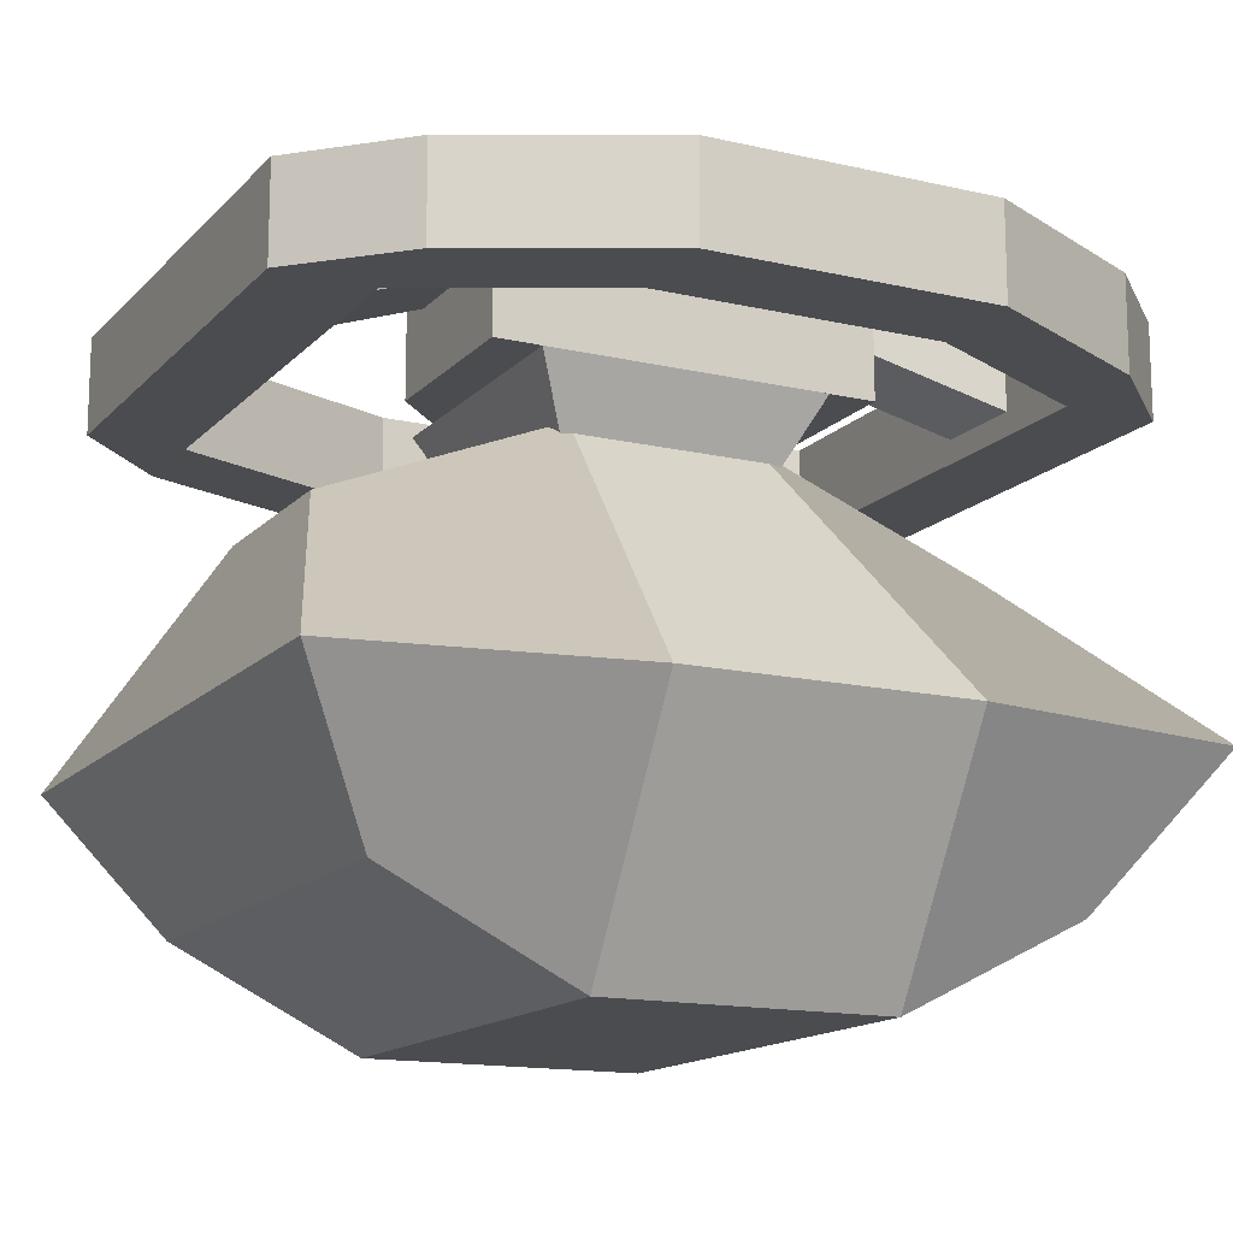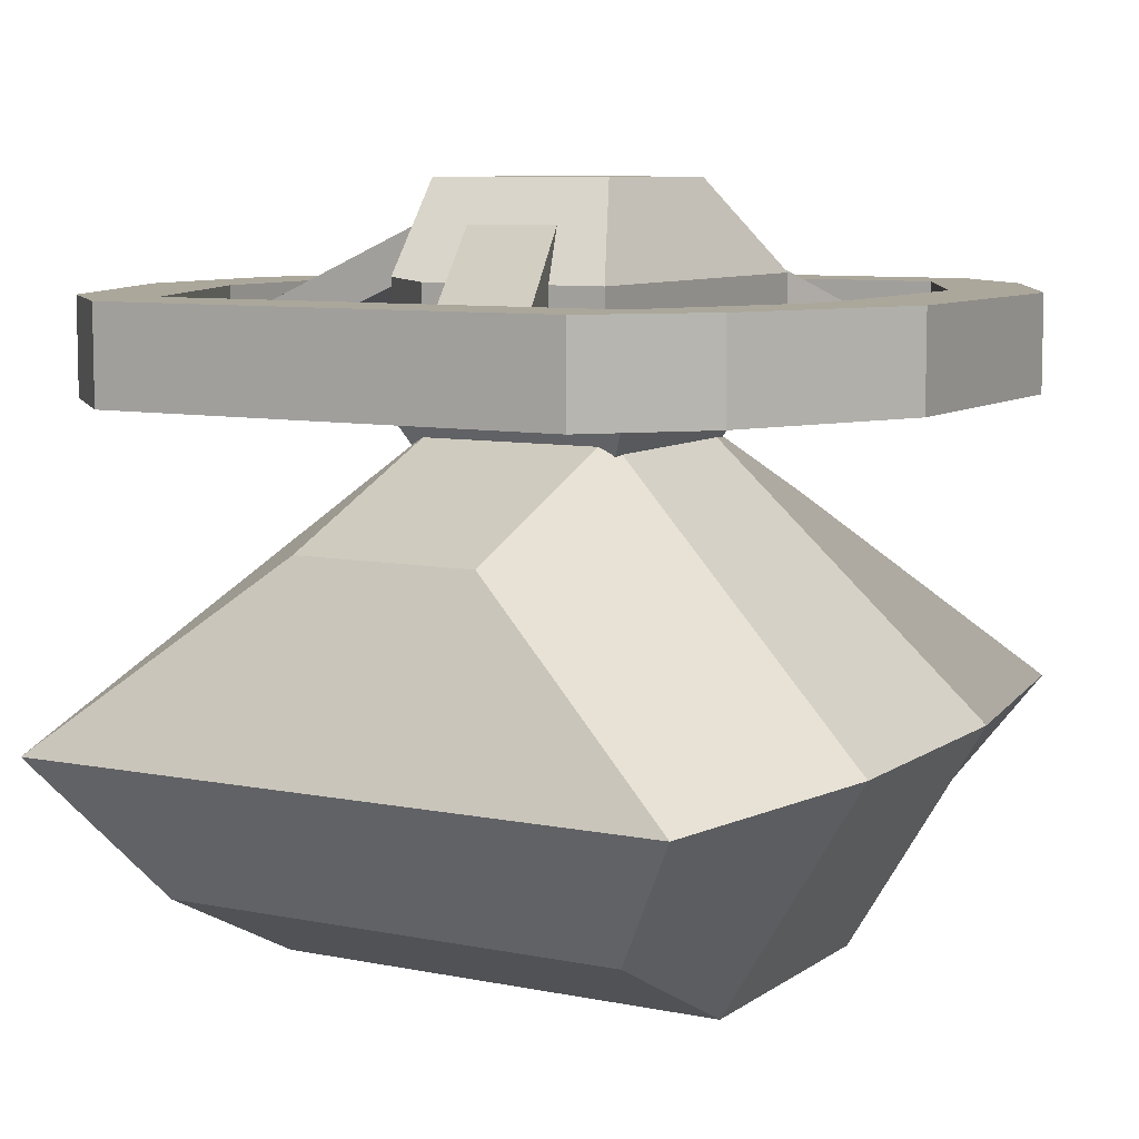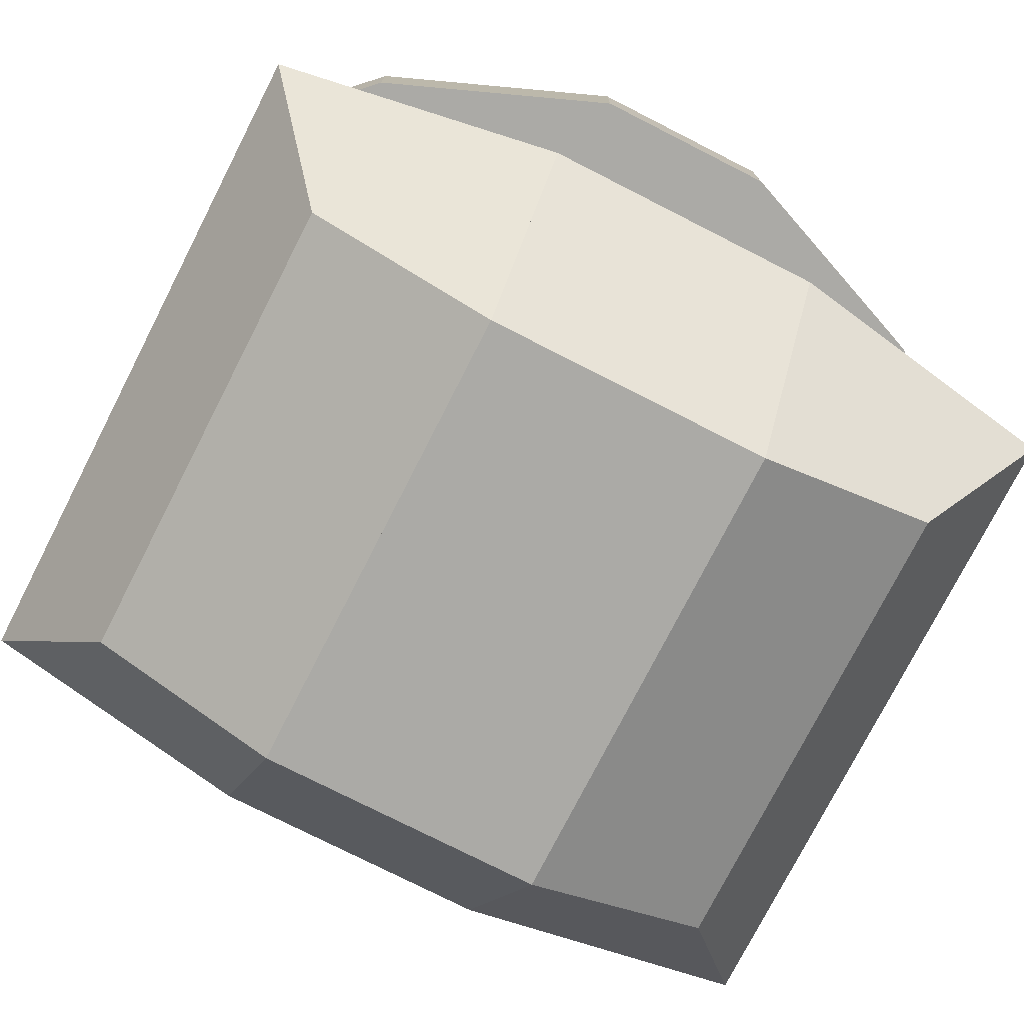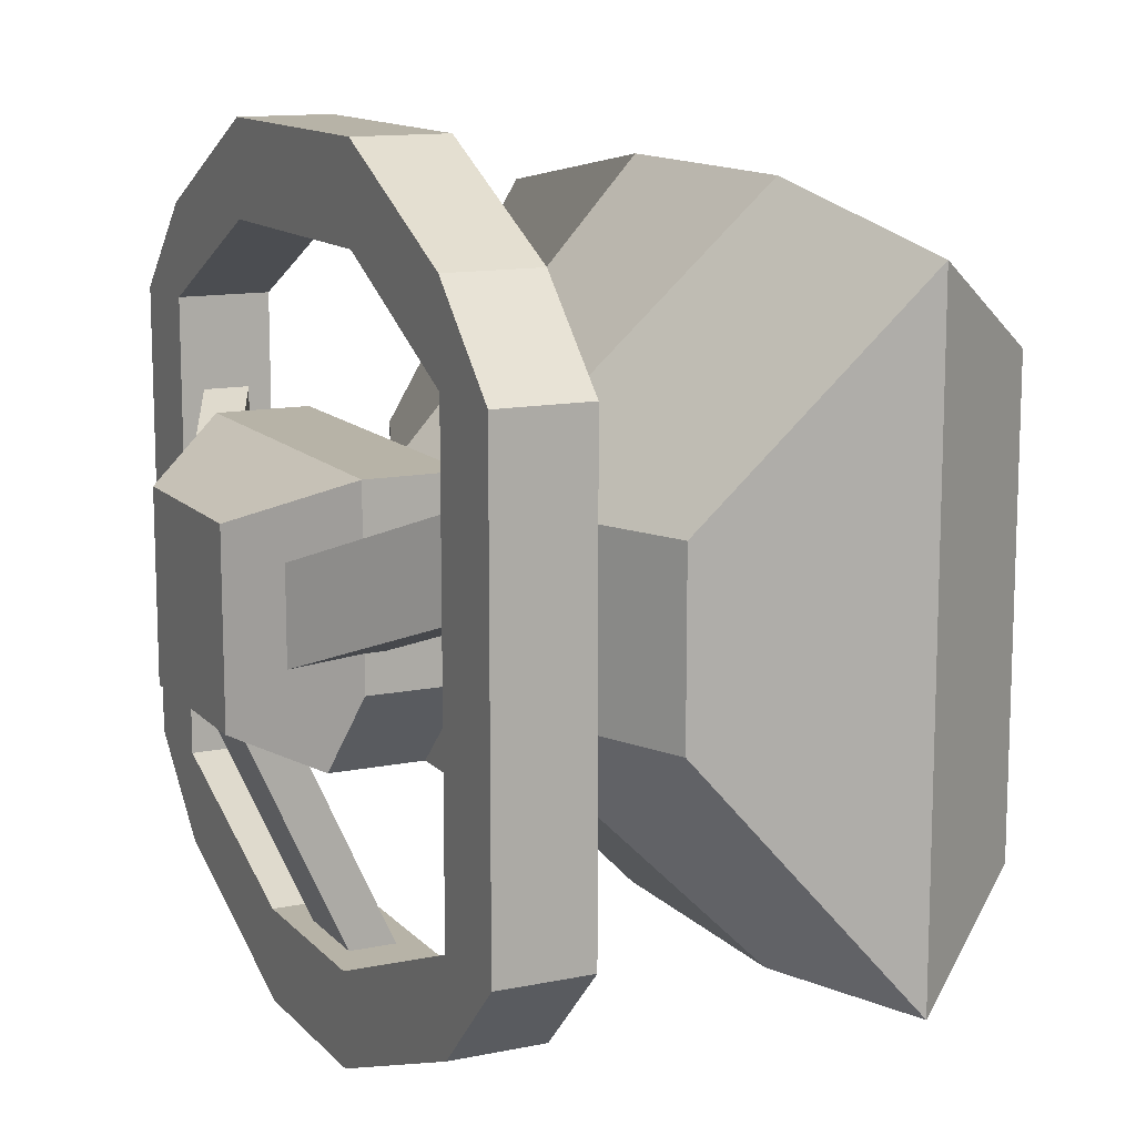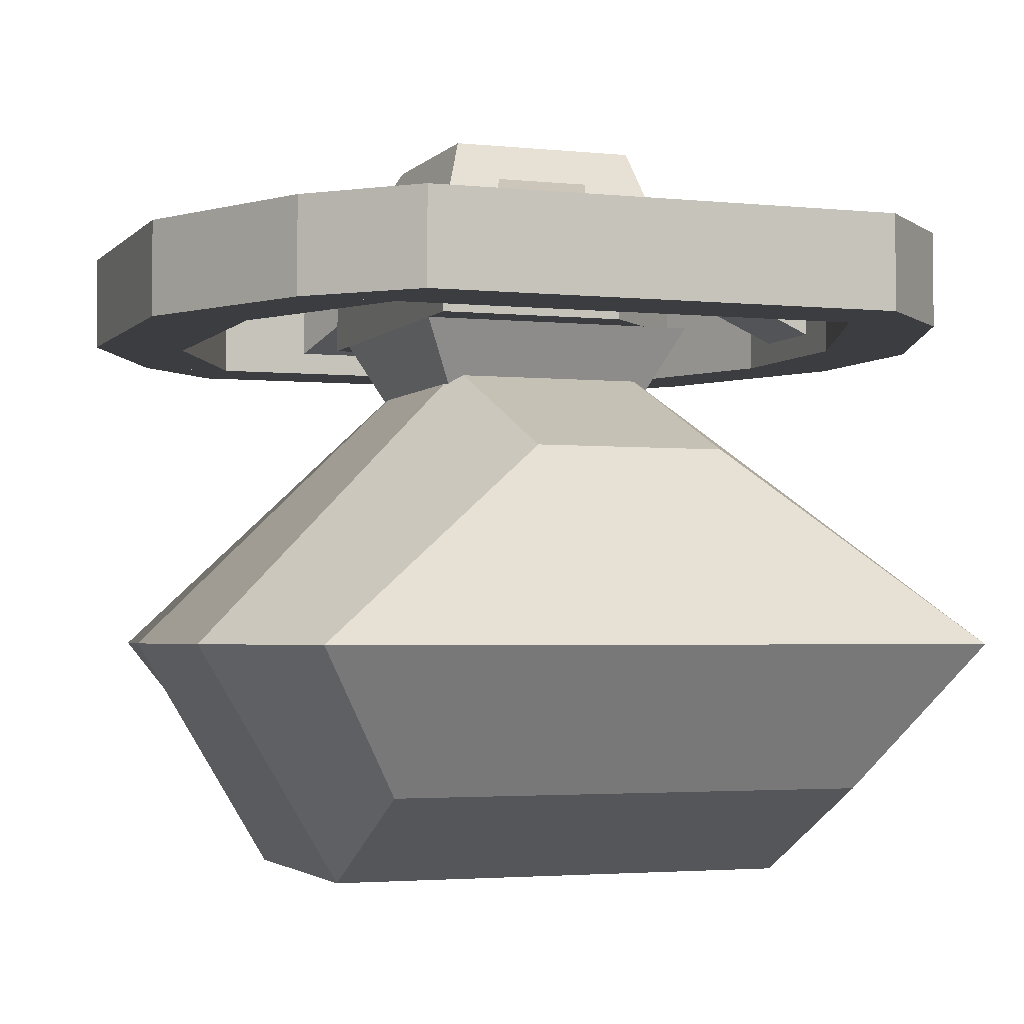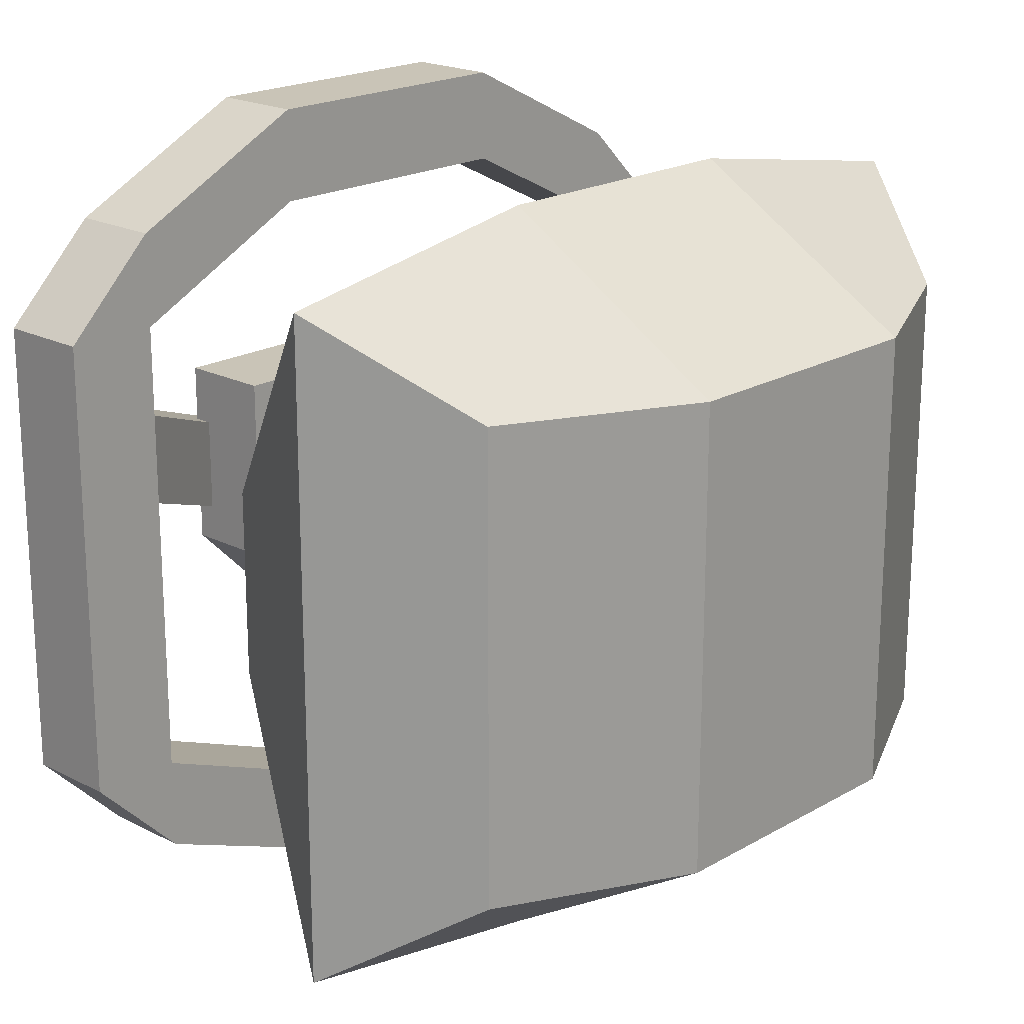
<metadata>
{"format":"obj","ext":"obj","renderer":"f3d","projection":"perspective","resolution":1024,"background":"white","views":[{"elev":-14.7,"azim":153.3,"up":"+Z"},{"elev":8.1,"azim":119.4,"up":"+Z"},{"elev":-75.9,"azim":-27.0,"up":"+Z"},{"elev":12.6,"azim":64.4,"up":"+Y"},{"elev":-2.8,"azim":-110.1,"up":"+Z"},{"elev":19.9,"azim":133.4,"up":"+Y"}]}
</metadata>
<code>
o airbag
v 0.09375 0.25 -0.3438
v 0.0625 0.0625 -0.1562
v 0.0625 -0.0625 -0.1562
v 0.09375 -0.25 -0.3438
v -0.0625 -0.0625 -0.1562
v -0.0625 0.0625 -0.1562
v -0.09375 0.25 -0.3438
v -0.09375 -0.25 -0.3438
v 0.09375 0.1562 -0.5
v 0.09375 0.25 -0.3438
v 0.09375 -0.25 -0.3438
v 0.09375 -0.1562 -0.5
v -0.09375 -0.25 -0.3438
v -0.09375 0.25 -0.3438
v -0.09375 0.1562 -0.5
v -0.09375 -0.1562 -0.5
v 0.2188 0.1562 -0.4375
v 0.2812 0.2188 -0.3438
v 0.2812 -0.2188 -0.3438
v 0.2188 -0.1562 -0.4375
v 0.09375 -0.25 -0.3438
v 0.09375 0.25 -0.3438
v 0.09375 0.1562 -0.5
v 0.09375 -0.1562 -0.5
v 0.2812 0.2188 -0.3438
v 0.2188 0.0625 -0.2188
v 0.2188 -0.0625 -0.2188
v 0.2812 -0.2188 -0.3438
v 0.0625 -0.0625 -0.1562
v 0.0625 0.0625 -0.1562
v 0.09375 0.25 -0.3438
v 0.09375 -0.25 -0.3438
v -0.2812 -0.2188 -0.3438
v -0.2812 0.2188 -0.3438
v -0.2188 0.1562 -0.4375
v -0.2188 -0.1562 -0.4375
v -0.09375 0.1562 -0.5
v -0.09375 0.25 -0.3438
v -0.09375 -0.25 -0.3438
v -0.09375 -0.1562 -0.5
v -0.2188 -0.0625 -0.2188
v -0.2188 0.0625 -0.2188
v -0.2812 0.2188 -0.3438
v -0.2812 -0.2188 -0.3438
v -0.09375 0.25 -0.3438
v -0.0625 0.0625 -0.1562
v -0.0625 -0.0625 -0.1562
v -0.09375 -0.25 -0.3438
f 1 2 3 4
f 5 6 7 8
f 6 2 1 7
f 4 3 5 8
f 3 2 6 5
f 7 1 4 8
f 9 10 11 12
f 13 14 15 16
f 14 10 9 15
f 12 11 13 16
f 11 10 14 13
f 15 9 12 16
f 17 18 19 20
f 21 22 23 24
f 22 18 17 23
f 20 19 21 24
f 19 18 22 21
f 23 17 20 24
f 25 26 27 28
f 29 30 31 32
f 30 26 25 31
f 28 27 29 32
f 27 26 30 29
f 31 25 28 32
f 33 34 35 36
f 37 38 39 40
f 35 34 38 37
f 39 33 36 40
f 38 34 33 39
f 36 35 37 40
f 41 42 43 44
f 45 46 47 48
f 43 42 46 45
f 47 41 44 48
f 46 42 41 47
f 44 43 45 48
o airbag_base
v 0.0625 0.0625 -0.1875
v 0.09375 0.09375 -0.125
v 0.09375 -0.09375 -0.125
v 0.0625 -0.0625 -0.1875
v -0.09375 -0.09375 -0.125
v -0.09375 0.09375 -0.125
v -0.0625 0.0625 -0.1875
v -0.0625 -0.0625 -0.1875
f 49 50 51 52
f 53 54 55 56
f 54 50 49 55
f 52 51 53 56
f 51 50 54 53
f 55 49 52 56
o steeringwheel
v 0.2812 0.1562 -0.1328
v 0.2812 0.1562 -0.07031
v 0.2812 -0.1562 -0.07031
v 0.2812 -0.1562 -0.1328
v 0.2188 -0.2188 -0.07031
v 0.2188 0.2188 -0.07031
v 0.2188 0.2188 -0.1328
v 0.2188 -0.2188 -0.1328
v 0.09375 0.2812 -0.1328
v 0.09375 0.2812 -0.07031
v 0.09375 0.2188 -0.07031
v 0.09375 0.2188 -0.1328
v -0.09375 0.2188 -0.07031
v -0.09375 0.2812 -0.07031
v -0.09375 0.2812 -0.1328
v -0.09375 0.2188 -0.1328
v 0.0625 -0.2188 -0.1328
v 0.0625 -0.2188 -0.07031
v 0.0625 -0.2812 -0.07031
v 0.0625 -0.2812 -0.1328
v -0.0625 -0.2812 -0.07031
v -0.0625 -0.2188 -0.07031
v -0.0625 -0.2188 -0.1328
v -0.0625 -0.2812 -0.1328
v 0.2188 -0.1562 -0.1328
v 0.2188 -0.1562 -0.07031
v 0.2188 -0.2188 -0.07031
v 0.2188 -0.2188 -0.1328
v 0.0625 -0.2812 -0.07031
v 0.0625 -0.2188 -0.07031
v 0.0625 -0.2188 -0.1328
v 0.0625 -0.2812 -0.1328
v 0.2188 0.2188 -0.1328
v 0.2188 0.2188 -0.07031
v 0.2188 0.1562 -0.07031
v 0.2188 0.1562 -0.1328
v 0.09375 0.2188 -0.07031
v 0.09375 0.2812 -0.07031
v 0.09375 0.2812 -0.1328
v 0.09375 0.2188 -0.1328
v -0.2188 0.1562 -0.07031
v -0.2188 0.2188 -0.07031
v -0.2188 0.2188 -0.1328
v -0.2188 0.1562 -0.1328
v -0.09375 0.2812 -0.1328
v -0.09375 0.2812 -0.07031
v -0.09375 0.2188 -0.07031
v -0.09375 0.2188 -0.1328
v -0.2188 -0.2188 -0.07031
v -0.2188 -0.1562 -0.07031
v -0.2188 -0.1562 -0.1328
v -0.2188 -0.2188 -0.1328
v -0.0625 -0.2188 -0.1328
v -0.0625 -0.2188 -0.07031
v -0.0625 -0.2812 -0.07031
v -0.0625 -0.2812 -0.1328
v -0.2812 -0.1562 -0.07031
v -0.2812 0.1562 -0.07031
v -0.2812 0.1562 -0.1328
v -0.2812 -0.1562 -0.1328
v -0.2188 0.2188 -0.1328
v -0.2188 0.2188 -0.07031
v -0.2188 -0.2188 -0.07031
v -0.2188 -0.2188 -0.1328
v 0.03125 -0.0625 -0.04688
v 0.03125 -0.0625 -0.01562
v 0.03125 -0.2188 -0.08594
v 0.03125 -0.2188 -0.1172
v -0.03125 -0.2188 -0.08594
v -0.03125 -0.0625 -0.01562
v -0.03125 -0.0625 -0.04688
v -0.03125 -0.2188 -0.1172
v -0.0625 0.03125 -0.04688
v -0.0625 0.03125 -0.01562
v -0.0625 -0.03125 -0.01562
v -0.0625 -0.03125 -0.04688
v -0.2188 0.03125 -0.08594
v -0.2188 0.09375 -0.08594
v -0.2188 0.09375 -0.1172
v -0.2188 0.03125 -0.1172
v 0.0625 -0.03125 -0.01562
v 0.0625 0.03125 -0.01562
v 0.0625 0.03125 -0.04688
v 0.0625 -0.03125 -0.04688
v 0.2188 0.09375 -0.1172
v 0.2188 0.09375 -0.08594
v 0.2188 0.03125 -0.08594
v 0.2188 0.03125 -0.1172
v 0.125 0.09375 -0.125
v 0.125 0.09375 -0.0625
v 0.125 -0.03125 -0.0625
v 0.125 -0.03125 -0.125
v -0.125 -0.03125 -0.0625
v -0.125 0.09375 -0.0625
v -0.125 0.09375 -0.125
v -0.125 -0.03125 -0.125
v 0.125 0.09375 -0.0625
v 0.0625 0.0625 0
v 0.0625 -0.03125 -0
v 0.125 -0.03125 -0.0625
v -0.0625 -0.03125 -0
v -0.0625 0.0625 0
v -0.125 0.09375 -0.0625
v -0.125 -0.03125 -0.0625
v 0.125 -0.03125 -0.0625
v 0.0625 -0.03125 -0
v 0.0625 -0.0625 -0
v 0.0625 -0.09375 -0.0625
v -0.0625 -0.0625 -0
v -0.0625 -0.03125 -0
v -0.125 -0.03125 -0.0625
v -0.0625 -0.09375 -0.0625
v 0.125 -0.03125 -0.125
v 0.125 -0.03125 -0.0625
v 0.0625 -0.09375 -0.0625
v 0.0625 -0.09375 -0.125
v -0.0625 -0.09375 -0.0625
v -0.125 -0.03125 -0.0625
v -0.125 -0.03125 -0.125
v -0.0625 -0.09375 -0.125
f 57 58 59 60
f 61 62 63 64
f 62 58 57 63
f 60 59 61 64
f 59 58 62 61
f 63 57 60 64
f 65 66 67 68
f 69 70 71 72
f 70 66 65 71
f 68 67 69 72
f 67 66 70 69
f 71 65 68 72
f 73 74 75 76
f 77 78 79 80
f 78 74 73 79
f 76 75 77 80
f 75 74 78 77
f 79 73 76 80
f 81 82 83 84
f 85 86 87 88
f 86 82 81 87
f 84 83 85 88
f 83 82 86 85
f 87 81 84 88
f 89 90 91 92
f 93 94 95 96
f 94 90 89 95
f 92 91 93 96
f 91 90 94 93
f 95 89 92 96
f 97 98 99 100
f 101 102 103 104
f 99 98 102 101
f 103 97 100 104
f 102 98 97 103
f 100 99 101 104
f 105 106 107 108
f 109 110 111 112
f 107 106 110 109
f 111 105 108 112
f 110 106 105 111
f 108 107 109 112
f 113 114 115 116
f 117 118 119 120
f 115 114 118 117
f 119 113 116 120
f 118 114 113 119
f 116 115 117 120
f 121 122 123 124
f 125 126 127 128
f 126 122 121 127
f 124 123 125 128
f 123 122 126 125
f 127 121 124 128
f 129 130 131 132
f 133 134 135 136
f 134 130 129 135
f 132 131 133 136
f 131 130 134 133
f 135 129 132 136
f 137 138 139 140
f 141 142 143 144
f 139 138 142 141
f 143 137 140 144
f 142 138 137 143
f 140 139 141 144
f 145 146 147 148
f 149 150 151 152
f 150 146 145 151
f 148 147 149 152
f 147 146 150 149
f 151 145 148 152
f 153 154 155 156
f 157 158 159 160
f 158 154 153 159
f 156 155 157 160
f 155 154 158 157
f 159 153 156 160
f 161 162 163 164
f 165 166 167 168
f 166 162 161 167
f 164 163 165 168
f 163 162 166 165
f 167 161 164 168
f 169 170 171 172
f 173 174 175 176
f 174 170 169 175
f 172 171 173 176
f 171 170 174 173
f 175 169 172 176

</code>
